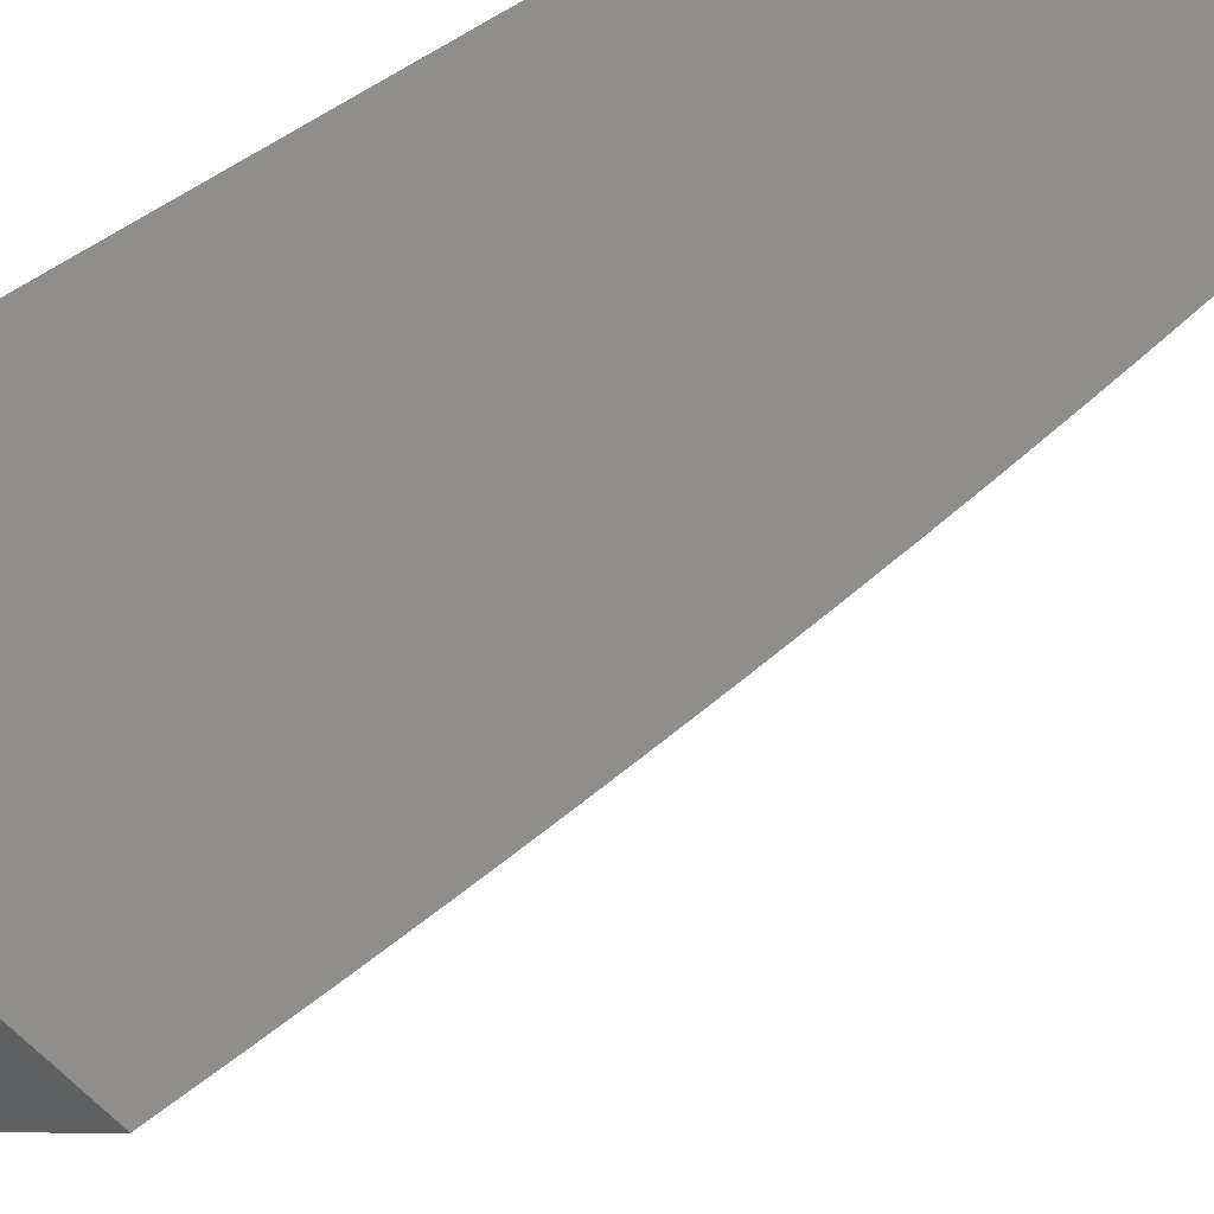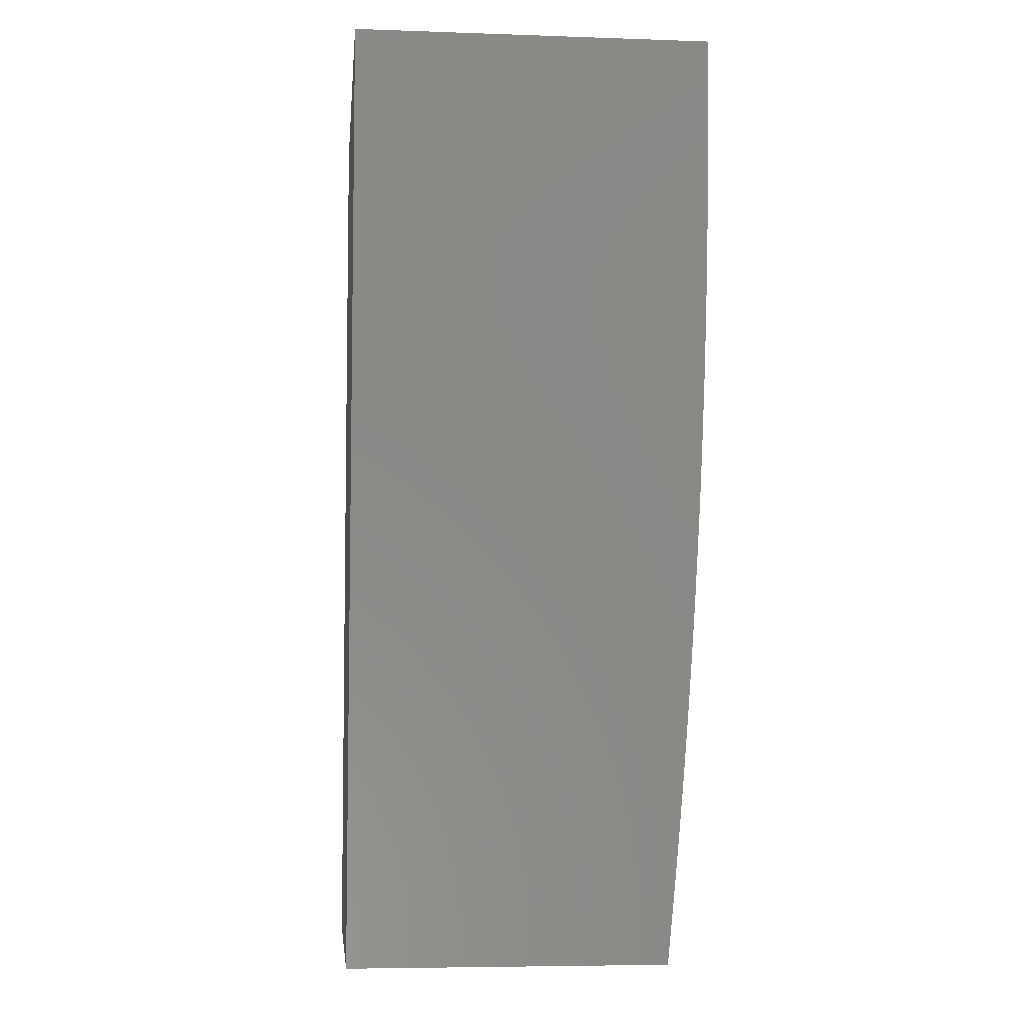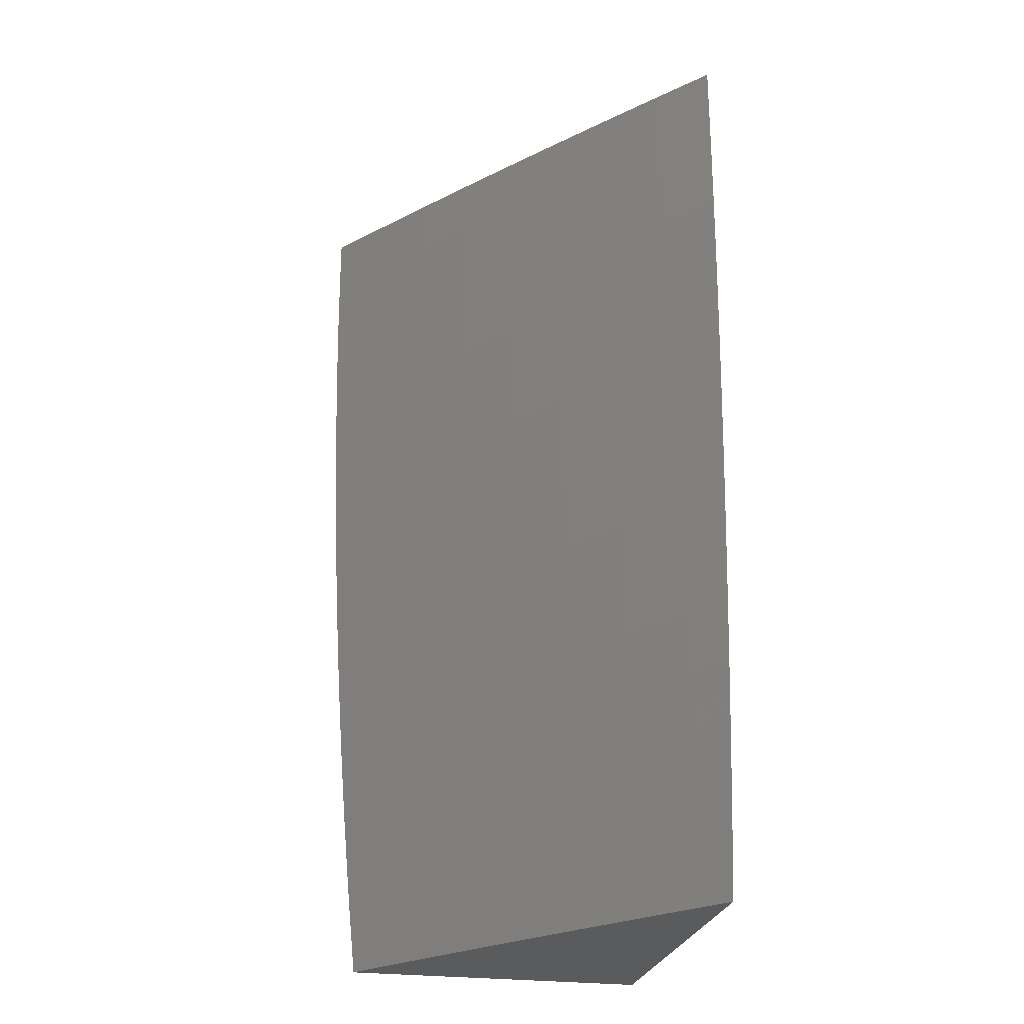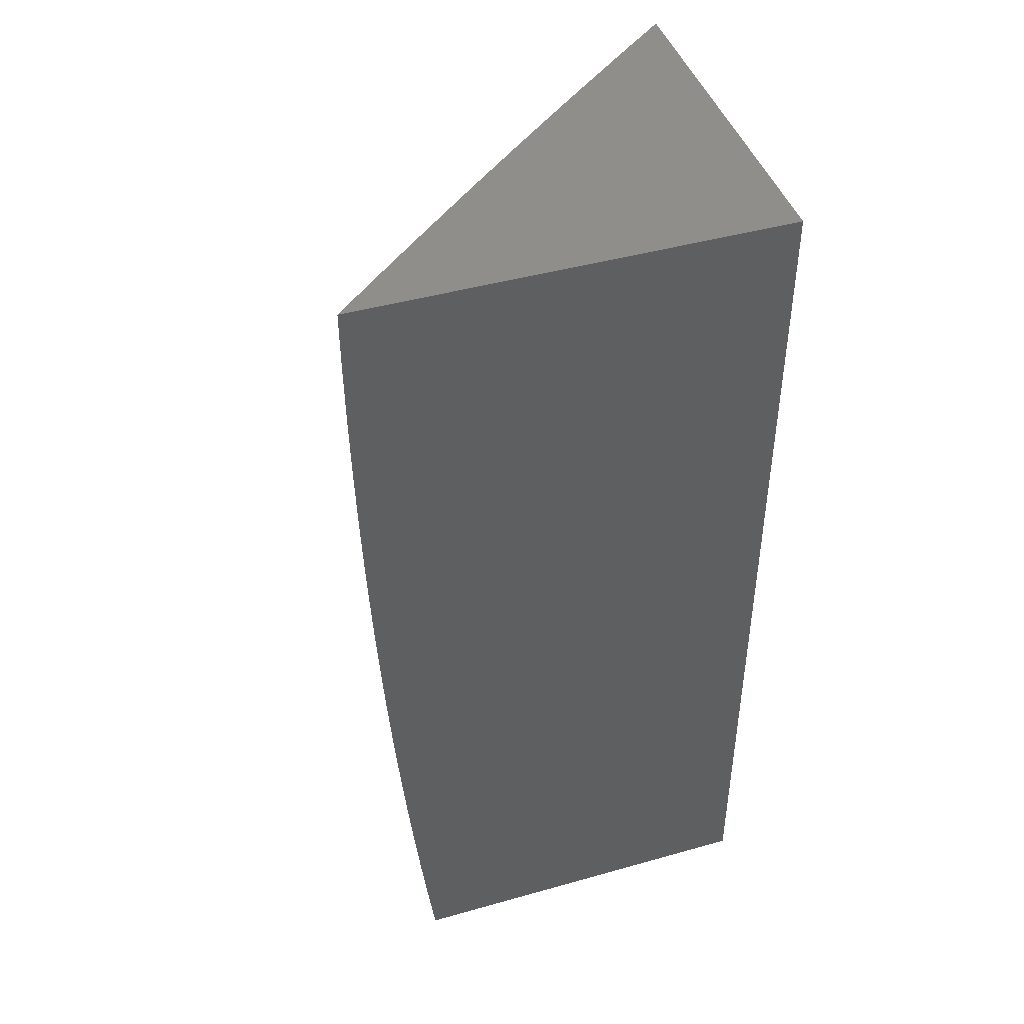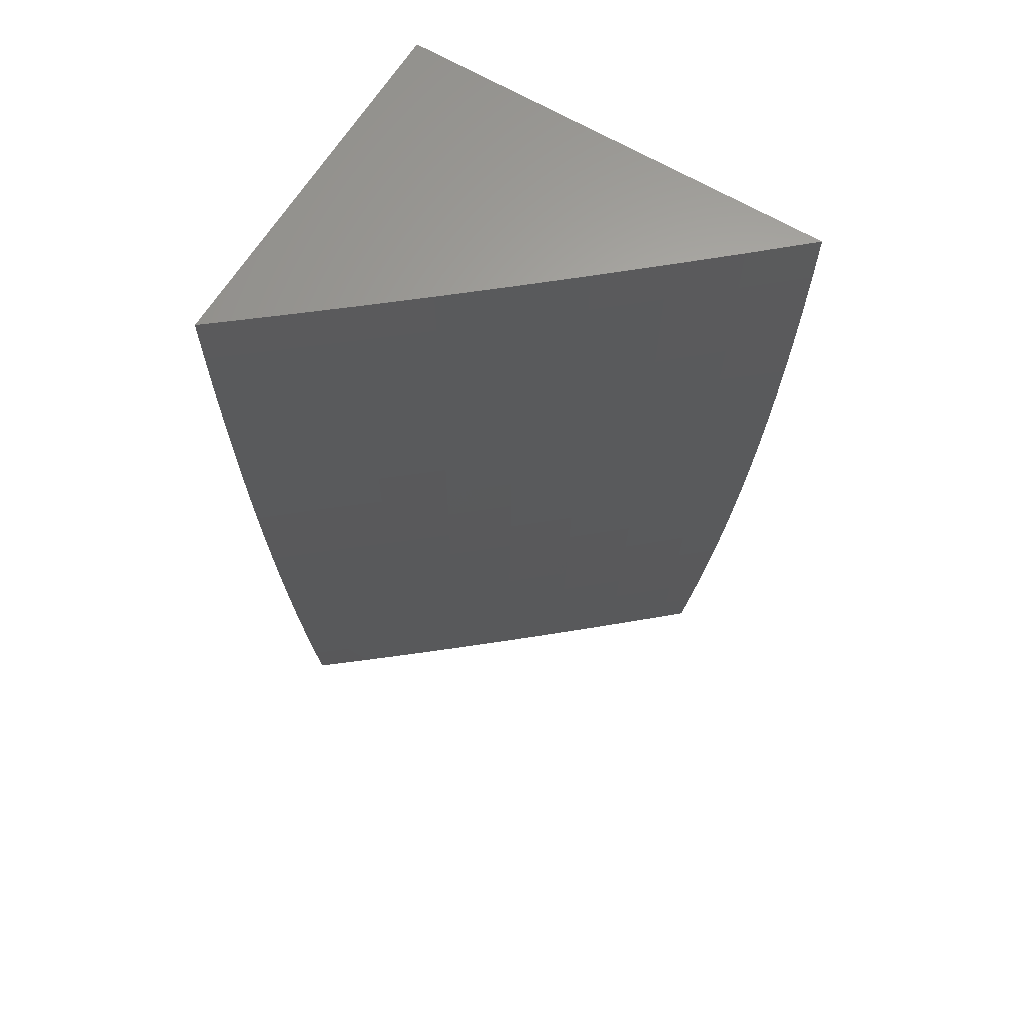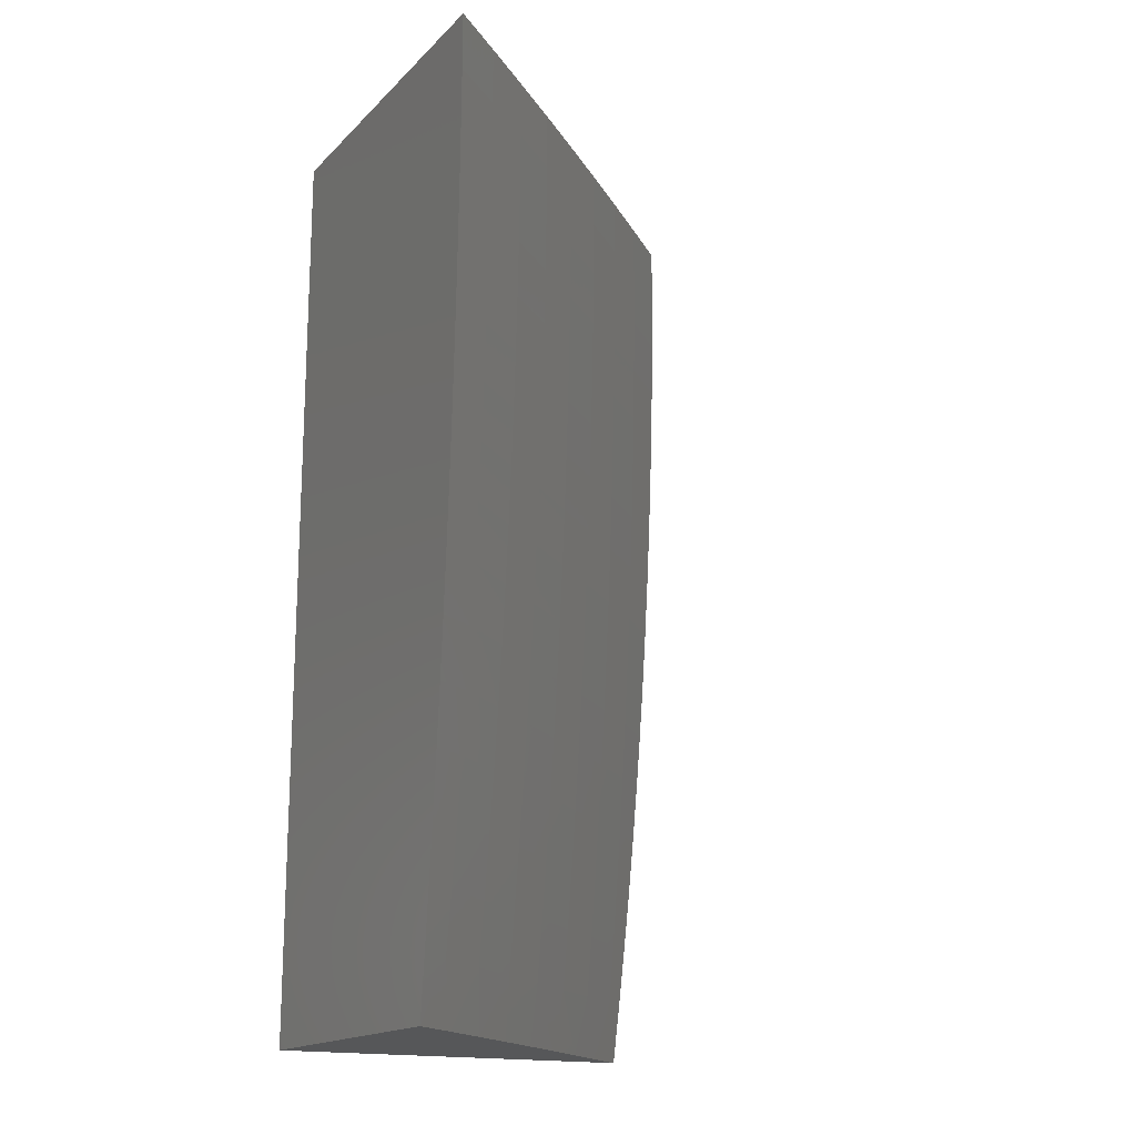
<metadata>
{"format":"stl","ext":"stl","renderer":"f3d","projection":"perspective","resolution":1024,"background":"white","views":[{"elev":44.0,"azim":45.7,"up":"+Y"},{"elev":-6.4,"azim":-95.7,"up":"+Z"},{"elev":-26.1,"azim":78.3,"up":"+Z"},{"elev":44.3,"azim":161.8,"up":"+Z"},{"elev":64.2,"azim":31.2,"up":"+Z"},{"elev":-17.0,"azim":-29.3,"up":"+Z"}]}
</metadata>
<code>
# stl→obj: 155 verts, 306 faces
v 7 -8.341 -0.9377
v 7 -8.335 -1
v 7.035 -8.313 -0.9367
v 7.051 -8.294 -1
v 7.093 -8.266 -0.9367
v 7.101 -8.253 -1
v 7.151 -8.218 -0.9367
v 7.151 -8.212 -1
v 7.201 -8.17 -1
v 7.209 -8.17 -0.9367
v 7.25 -8.128 -1
v 7.266 -8.121 -0.9367
v 7.3 -8.085 -1
v 7.323 -8.072 -0.9367
v 7.349 -8.043 -1
v 7.38 -8.023 -0.9367
v 7.398 -8 -1
v 7.405 -8 -0.9378
v 7.412 -8 -0.8755
v 7.383 -8.026 -0.8734
v 7.326 -8.076 -0.8734
v 7.269 -8.125 -0.8734
v 7.272 -8.128 -0.8103
v 7.215 -8.177 -0.8103
v 7.218 -8.18 -0.7472
v 7.16 -8.228 -0.7472
v 7.162 -8.231 -0.6843
v 7.104 -8.279 -0.6843
v 7.107 -8.282 -0.6215
v 7.048 -8.329 -0.6215
v 7.05 -8.331 -0.5588
v 7 -8.372 -0.5632
v 7 -8.375 -0.5007
v 7.052 -8.334 -0.4962
v 7 -8.378 -0.4382
v 7.054 -8.335 -0.4338
v 7 -8.381 -0.3756
v 7.055 -8.337 -0.3714
v 7 -8.383 -0.3131
v 7.056 -8.338 -0.3092
v 7 -8.385 -0.2505
v 7.057 -8.339 -0.2471
v 7 -8.387 -0.1879
v 7.058 -8.34 -0.1851
v 7 -8.388 -0.1253
v 7.058 -8.341 -0.1233
v 7 -8.388 -0.06263
v 7.059 -8.341 -0.06157
v 7 -8.389 0
v 7.059 -8.341 8.898e-35
v 7.117 -8.294 -0.06157
v 7.117 -8.294 1.308e-34
v 7.175 -8.246 -0.06157
v 7.175 -8.246 1.362e-34
v 7.233 -8.197 -0.06157
v 7.233 -8.197 1.162e-34
v 7.29 -8.149 -0.06157
v 7.291 -8.149 8.172e-35
v 7.348 -8.099 -0.06157
v 7.348 -8.099 4.358e-35
v 7.404 -8.05 1.271e-35
v 7.404 -8.05 -0.06157
v 7.461 -8 0
v 7.461 -8 -0.06268
v 7.404 -8.049 -0.1233
v 7.46 -8 -0.1254
v 7.404 -8.049 -0.1851
v 7.459 -8 -0.188
v 7.403 -8.048 -0.2471
v 7.457 -8 -0.2507
v 7.402 -8.047 -0.3092
v 7.455 -8 -0.3133
v 7.401 -8.046 -0.3714
v 7.452 -8 -0.3759
v 7.399 -8.044 -0.4338
v 7.449 -8 -0.4385
v 7.398 -8.042 -0.4962
v 7.445 -8 -0.501
v 7.396 -8.04 -0.5588
v 7.441 -8 -0.5635
v 7.394 -8.038 -0.6215
v 7.436 -8 -0.626
v 7.391 -8.035 -0.6843
v 7.431 -8 -0.6884
v 7.389 -8.033 -0.7472
v 7.425 -8 -0.7509
v 7.386 -8.03 -0.8103
v 7.419 -8 -0.8132
v 7 -8.368 -0.6257
v 7.046 -8.326 -0.6843
v 7.102 -8.276 -0.7472
v 7.157 -8.225 -0.8103
v 7.212 -8.173 -0.8734
v 7 -8.363 -0.6882
v 7.044 -8.324 -0.7472
v 7.099 -8.273 -0.8103
v 7.154 -8.222 -0.8734
v 7 -8.358 -0.7506
v 7.041 -8.32 -0.8103
v 7.096 -8.27 -0.8734
v 7 -8.353 -0.813
v 7.038 -8.317 -0.8734
v 7 -8.347 -0.8754
v 7.109 -8.284 -0.5588
v 7.165 -8.234 -0.6215
v 7.22 -8.183 -0.6843
v 7.275 -8.131 -0.7472
v 7.329 -8.079 -0.8103
v 7.11 -8.286 -0.4962
v 7.167 -8.236 -0.5588
v 7.222 -8.185 -0.6215
v 7.277 -8.134 -0.6843
v 7.332 -8.082 -0.7472
v 7.112 -8.288 -0.4338
v 7.169 -8.238 -0.4962
v 7.224 -8.188 -0.5588
v 7.28 -8.137 -0.6215
v 7.335 -8.085 -0.6843
v 7.113 -8.289 -0.3714
v 7.17 -8.24 -0.4338
v 7.226 -8.19 -0.4962
v 7.282 -8.139 -0.5588
v 7.337 -8.087 -0.6215
v 7.115 -8.291 -0.3092
v 7.172 -8.241 -0.3714
v 7.228 -8.192 -0.4338
v 7.284 -8.141 -0.4962
v 7.339 -8.09 -0.5588
v 7.116 -8.292 -0.2471
v 7.173 -8.243 -0.3092
v 7.229 -8.193 -0.3714
v 7.285 -8.143 -0.4338
v 7.341 -8.092 -0.4962
v 7.116 -8.293 -0.1851
v 7.174 -8.244 -0.2471
v 7.23 -8.194 -0.3092
v 7.287 -8.144 -0.3714
v 7.342 -8.094 -0.4338
v 7.117 -8.293 -0.1233
v 7.174 -8.245 -0.1851
v 7.231 -8.196 -0.2471
v 7.288 -8.146 -0.3092
v 7.344 -8.095 -0.3714
v 7.175 -8.245 -0.1233
v 7.233 -8.197 -0.1233
v 7.29 -8.148 -0.1233
v 7.347 -8.099 -0.1233
v 7.232 -8.196 -0.1851
v 7.289 -8.147 -0.2471
v 7.345 -8.097 -0.3092
v 7.29 -8.148 -0.1851
v 7.347 -8.098 -0.1851
v 7.346 -8.098 -0.2471
v 7 -8 0
v 7 -8 -1
f 1 2 3
f 3 2 4
f 3 4 5
f 5 4 6
f 5 6 7
f 7 6 8
f 7 8 9
f 7 9 10
f 10 9 11
f 10 11 12
f 12 11 13
f 12 13 14
f 14 13 15
f 14 15 16
f 16 15 17
f 16 17 18
f 18 19 16
f 16 19 20
f 16 20 14
f 14 20 21
f 14 21 22
f 22 21 23
f 22 23 24
f 24 23 25
f 24 25 26
f 26 25 27
f 26 27 28
f 28 27 29
f 28 29 30
f 30 29 31
f 30 31 32
f 32 31 33
f 33 31 34
f 33 34 35
f 35 34 36
f 35 36 37
f 37 36 38
f 37 38 39
f 39 38 40
f 39 40 41
f 41 40 42
f 41 42 43
f 43 42 44
f 43 44 45
f 45 44 46
f 45 46 47
f 47 46 48
f 47 48 49
f 49 48 50
f 50 48 51
f 50 51 52
f 52 51 53
f 52 53 54
f 54 53 55
f 54 55 56
f 56 55 57
f 56 57 58
f 58 57 59
f 58 59 60
f 60 59 61
f 61 59 62
f 61 62 63
f 63 62 64
f 64 62 65
f 64 65 66
f 66 65 67
f 66 67 68
f 68 67 69
f 68 69 70
f 70 69 71
f 70 71 72
f 72 71 73
f 72 73 74
f 74 73 75
f 74 75 76
f 76 75 77
f 76 77 78
f 78 77 79
f 78 79 80
f 80 79 81
f 80 81 82
f 82 81 83
f 82 83 84
f 84 83 85
f 84 85 86
f 86 85 87
f 86 87 88
f 88 87 20
f 88 20 19
f 32 89 30
f 30 89 90
f 30 90 28
f 28 90 91
f 28 91 26
f 26 91 92
f 26 92 24
f 24 92 93
f 24 93 22
f 22 93 12
f 22 12 14
f 89 94 90
f 90 94 95
f 90 95 91
f 91 95 96
f 91 96 92
f 92 96 97
f 92 97 93
f 93 97 10
f 93 10 12
f 94 98 95
f 95 98 99
f 95 99 96
f 96 99 100
f 96 100 97
f 97 100 7
f 97 7 10
f 98 101 99
f 99 101 102
f 99 102 100
f 100 102 5
f 100 5 7
f 101 103 102
f 102 103 3
f 102 3 5
f 103 1 3
f 34 31 104
f 104 31 29
f 104 29 105
f 105 29 27
f 105 27 106
f 106 27 25
f 106 25 107
f 107 25 23
f 107 23 108
f 108 23 21
f 108 21 87
f 87 21 20
f 36 34 109
f 109 34 104
f 109 104 110
f 110 104 105
f 110 105 111
f 111 105 106
f 111 106 112
f 112 106 107
f 112 107 113
f 113 107 108
f 113 108 85
f 85 108 87
f 38 36 114
f 114 36 109
f 114 109 115
f 115 109 110
f 115 110 116
f 116 110 111
f 116 111 117
f 117 111 112
f 117 112 118
f 118 112 113
f 118 113 83
f 83 113 85
f 40 38 119
f 119 38 114
f 119 114 120
f 120 114 115
f 120 115 121
f 121 115 116
f 121 116 122
f 122 116 117
f 122 117 123
f 123 117 118
f 123 118 81
f 81 118 83
f 42 40 124
f 124 40 119
f 124 119 125
f 125 119 120
f 125 120 126
f 126 120 121
f 126 121 127
f 127 121 122
f 127 122 128
f 128 122 123
f 128 123 79
f 79 123 81
f 44 42 129
f 129 42 124
f 129 124 130
f 130 124 125
f 130 125 131
f 131 125 126
f 131 126 132
f 132 126 127
f 132 127 133
f 133 127 128
f 133 128 77
f 77 128 79
f 46 44 134
f 134 44 129
f 134 129 135
f 135 129 130
f 135 130 136
f 136 130 131
f 136 131 137
f 137 131 132
f 137 132 138
f 138 132 133
f 138 133 75
f 75 133 77
f 48 46 139
f 139 46 134
f 139 134 140
f 140 134 135
f 140 135 141
f 141 135 136
f 141 136 142
f 142 136 137
f 142 137 143
f 143 137 138
f 143 138 73
f 73 138 75
f 48 139 51
f 51 139 144
f 51 144 53
f 53 144 145
f 53 145 55
f 55 145 146
f 55 146 57
f 57 146 147
f 57 147 59
f 59 147 62
f 144 139 140
f 144 140 148
f 148 140 141
f 148 141 149
f 149 141 142
f 149 142 150
f 150 142 143
f 150 143 71
f 71 143 73
f 144 148 145
f 145 148 151
f 145 151 146
f 146 151 152
f 146 152 147
f 147 152 65
f 147 65 62
f 151 148 149
f 151 149 153
f 153 149 150
f 153 150 69
f 69 150 71
f 151 153 152
f 152 153 67
f 152 67 65
f 67 153 69
f 63 64 154
f 154 64 66
f 154 66 68
f 68 70 154
f 154 70 72
f 154 72 74
f 74 76 154
f 154 76 78
f 154 78 80
f 80 82 154
f 154 82 155
f 155 82 84
f 155 84 86
f 86 88 155
f 155 88 19
f 155 19 18
f 18 17 155
f 17 15 155
f 155 15 13
f 155 13 11
f 11 9 155
f 155 9 8
f 155 8 6
f 6 4 155
f 155 4 2
f 49 50 154
f 154 50 52
f 154 52 54
f 54 56 154
f 154 56 58
f 154 58 60
f 60 61 154
f 154 61 63
f 2 1 155
f 155 1 103
f 155 103 101
f 101 98 155
f 155 98 94
f 155 94 89
f 155 89 154
f 154 89 32
f 154 32 33
f 33 35 154
f 154 35 37
f 154 37 39
f 39 41 154
f 154 41 43
f 154 43 45
f 45 47 154
f 154 47 49

</code>
